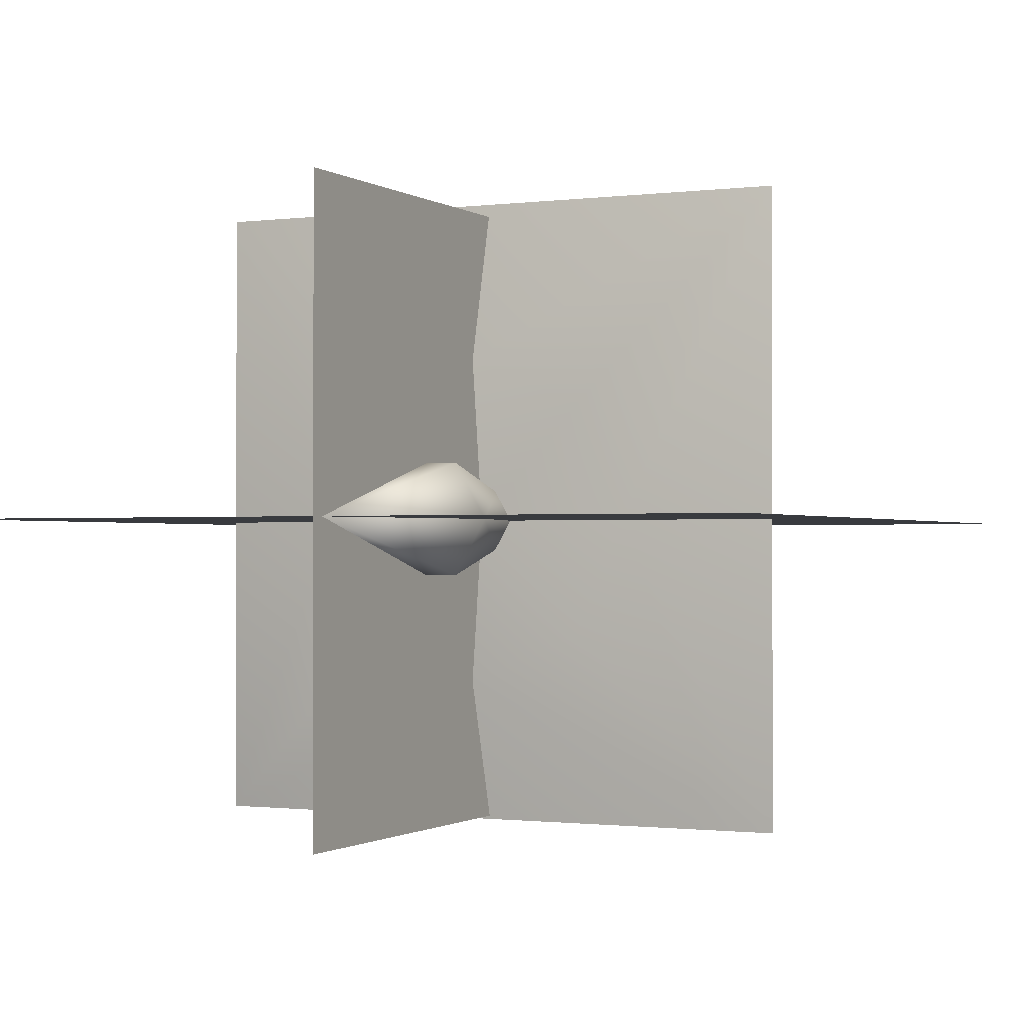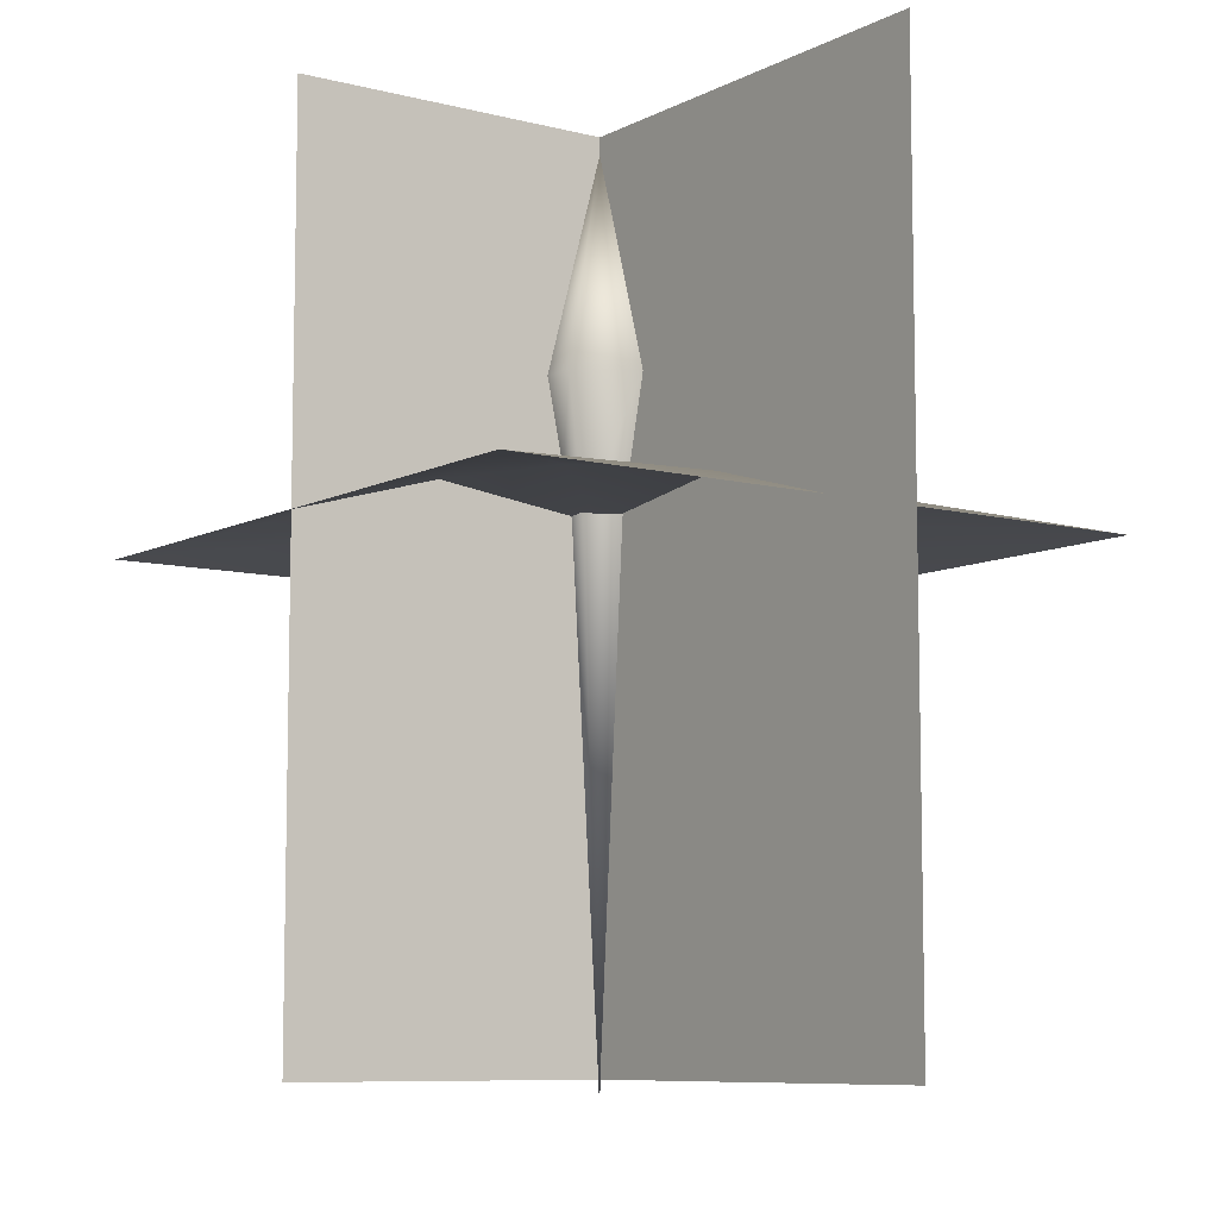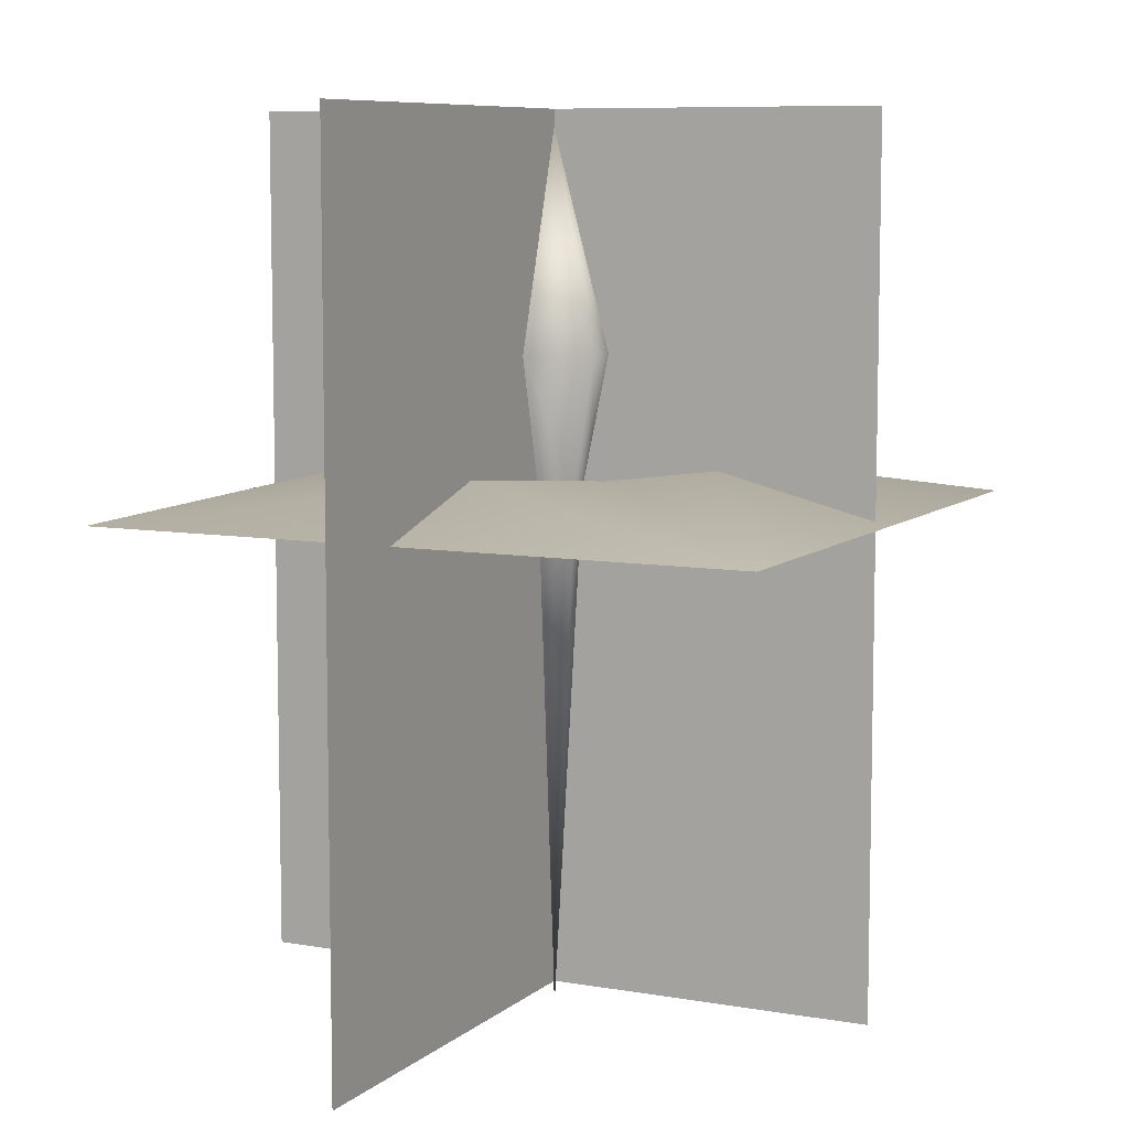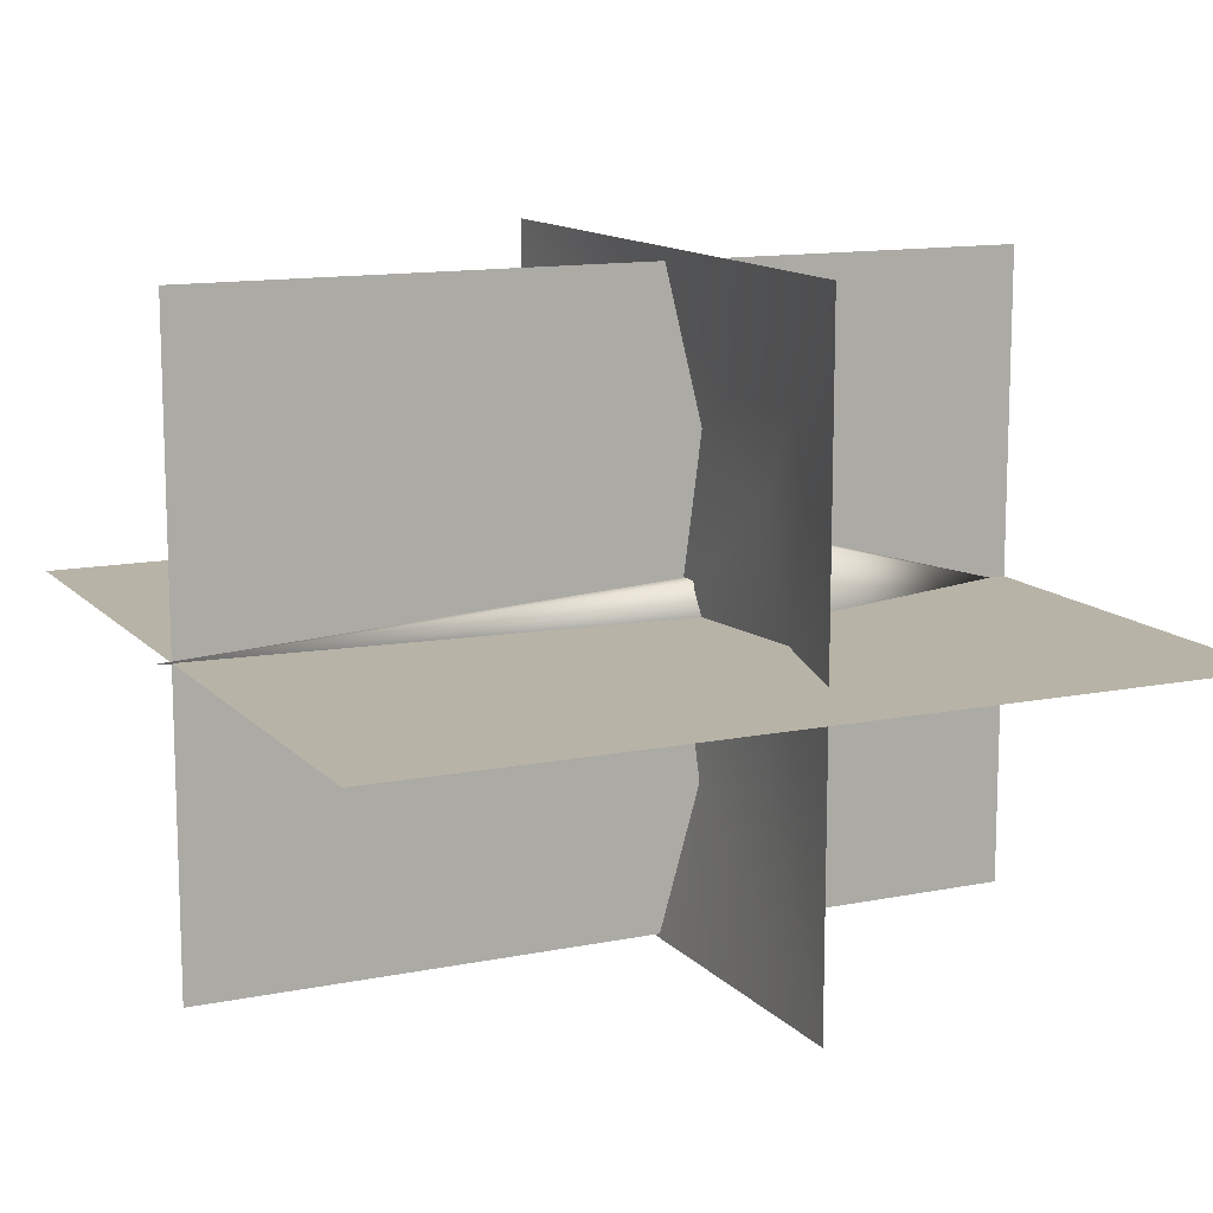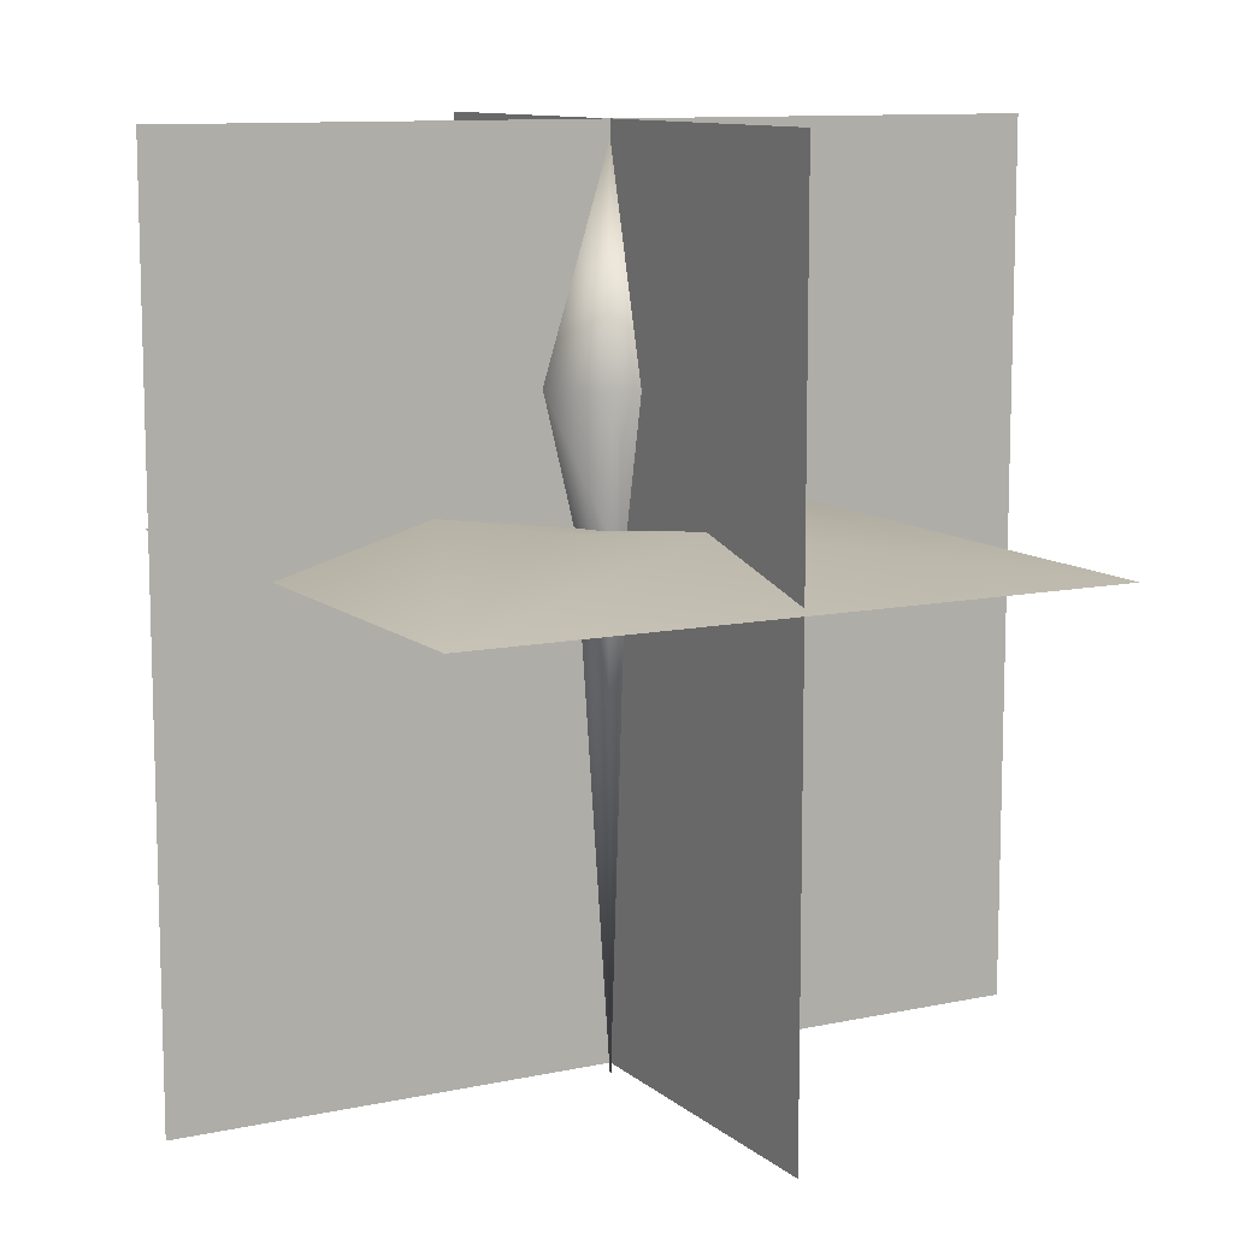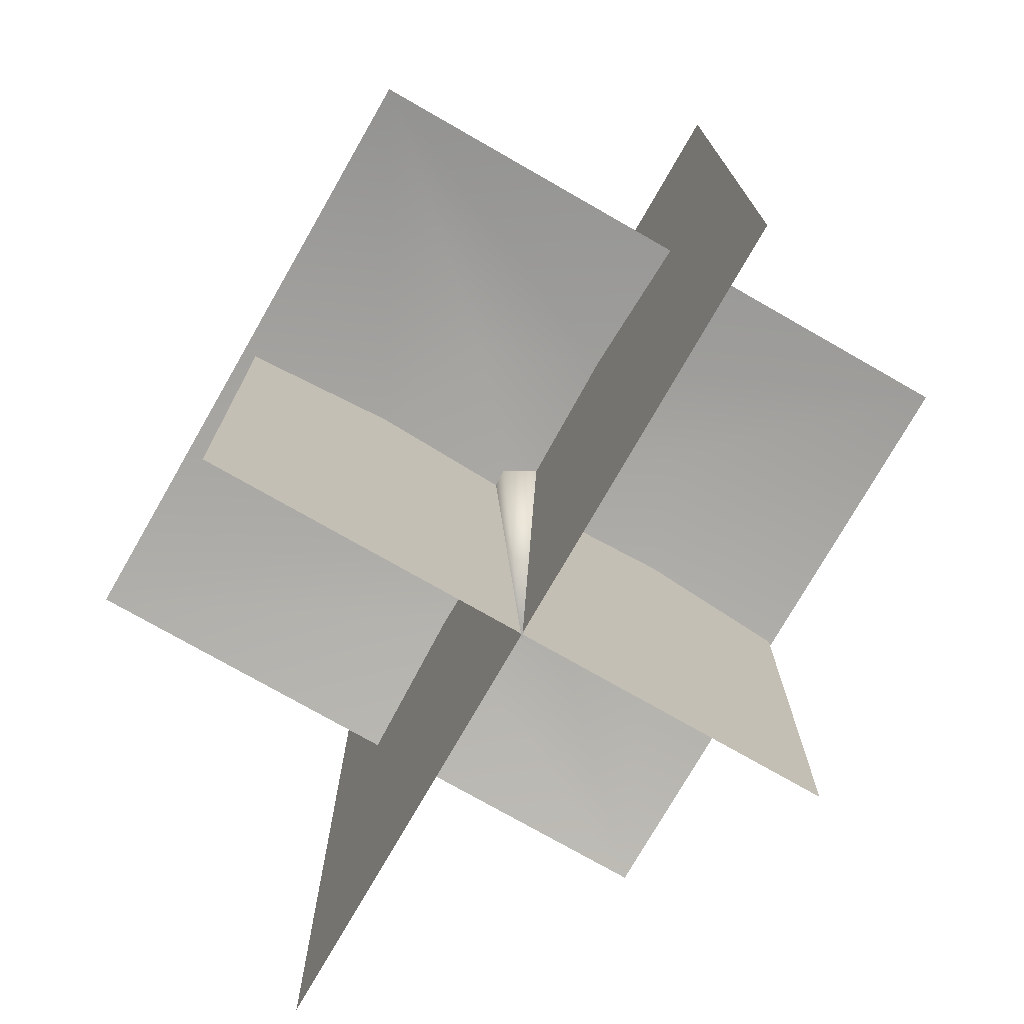
<metadata>
{"format":"obj","ext":"obj","renderer":"f3d","projection":"perspective","resolution":1024,"background":"white","views":[{"elev":-1.0,"azim":-154.6,"up":"+Z"},{"elev":-8.2,"azim":-125.6,"up":"+Y"},{"elev":8.1,"azim":-63.9,"up":"+Y"},{"elev":12.6,"azim":64.8,"up":"+Z"},{"elev":10.7,"azim":-28.1,"up":"+Y"},{"elev":-75.4,"azim":60.2,"up":"+Y"}]}
</metadata>
<code>
g default
v 1.645 1.002 0.001752
v 0.8224 1.002 -1.423
v -1e-06 -23.01 0.00175
v -0.8224 1.002 -1.423
v -1.645 1.002 0.001751
v 1.554 6.991 -2.677
v 3.109 6.991 0.001753
v -1.554 6.991 -2.677
v -3.109 6.991 0.001752
v -5e-06 17 0.001754
v -0.8224 1.002 1.426
v 0.8224 1.002 1.426
v -15 -0.00217 16
v 15 -0.00217 16
v -15 -0.002171 -15
v 15 -0.002171 -15
v -5.628 1.998 5.63
v 5.628 1.998 5.63
v -5.628 1.998 -5.627
v 5.628 1.998 -5.627
v 1.554 6.991 2.694
v -1.554 6.991 2.694
v -5e-06 0.9492 0.001753
v -2e-06 1.998 8.002
v -1e-06 1.998 -7.998
v -8 1.998 0.001752
v 8 1.998 0.001752
g TR_NE_Jandha_A_1
f 2 1 3
f 4 2 3
f 5 4 3
f 1 2 6
f 6 7 1
f 2 4 8
f 8 6 2
f 4 5 9
f 9 8 4
f 7 6 10
f 6 8 10
f 8 9 10
f 16 27 14
f 27 16 20
f 19 15 26
f 13 26 15
f 16 15 25
f 19 25 15
f 18 24 14
f 13 14 24
f 3 1 12
f 3 12 11
f 3 11 5
f 21 12 1
f 1 7 21
f 22 11 12
f 12 21 22
f 9 5 11
f 11 22 9
f 10 21 7
f 10 22 21
f 10 9 22
f 18 23 24
f 23 19 26
f 23 25 19
f 23 27 20
f 24 23 17
f 13 24 17
f 23 20 25
f 16 25 20
f 26 13 17
f 23 26 17
f 23 18 27
f 18 14 27
g default
v -20.04 -22.15 3e-06
v 20.09 -22.15 3e-06
v -20.04 17.78 -3e-06
v 20.09 17.78 -3e-06
v 2e-06 17.78 -14.83
v -1e-06 -22.15 -14.83
v 1e-06 17.78 15.36
v -2e-06 -22.15 15.36
g TR_NE_jandha_A_1_X
f 30 28 31
f 29 31 28
f 32 33 34
f 35 34 33

</code>
